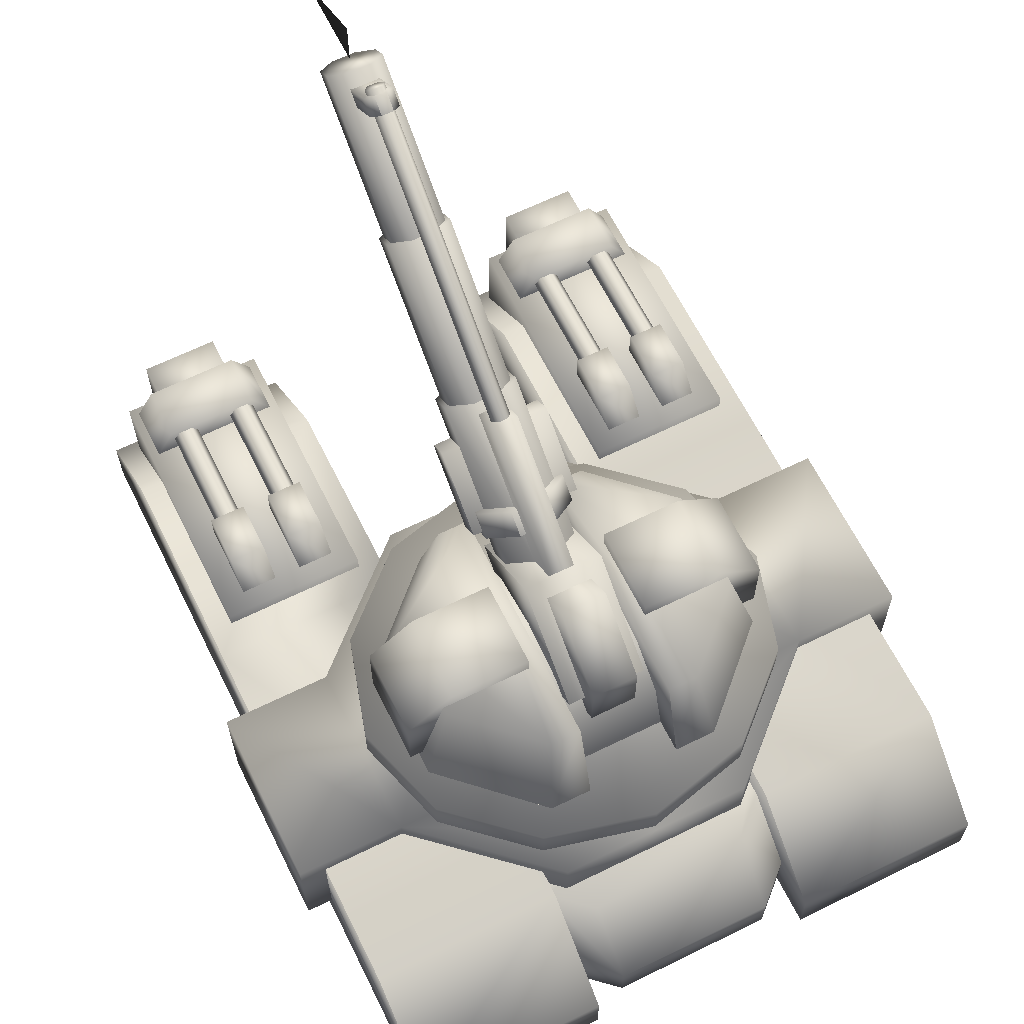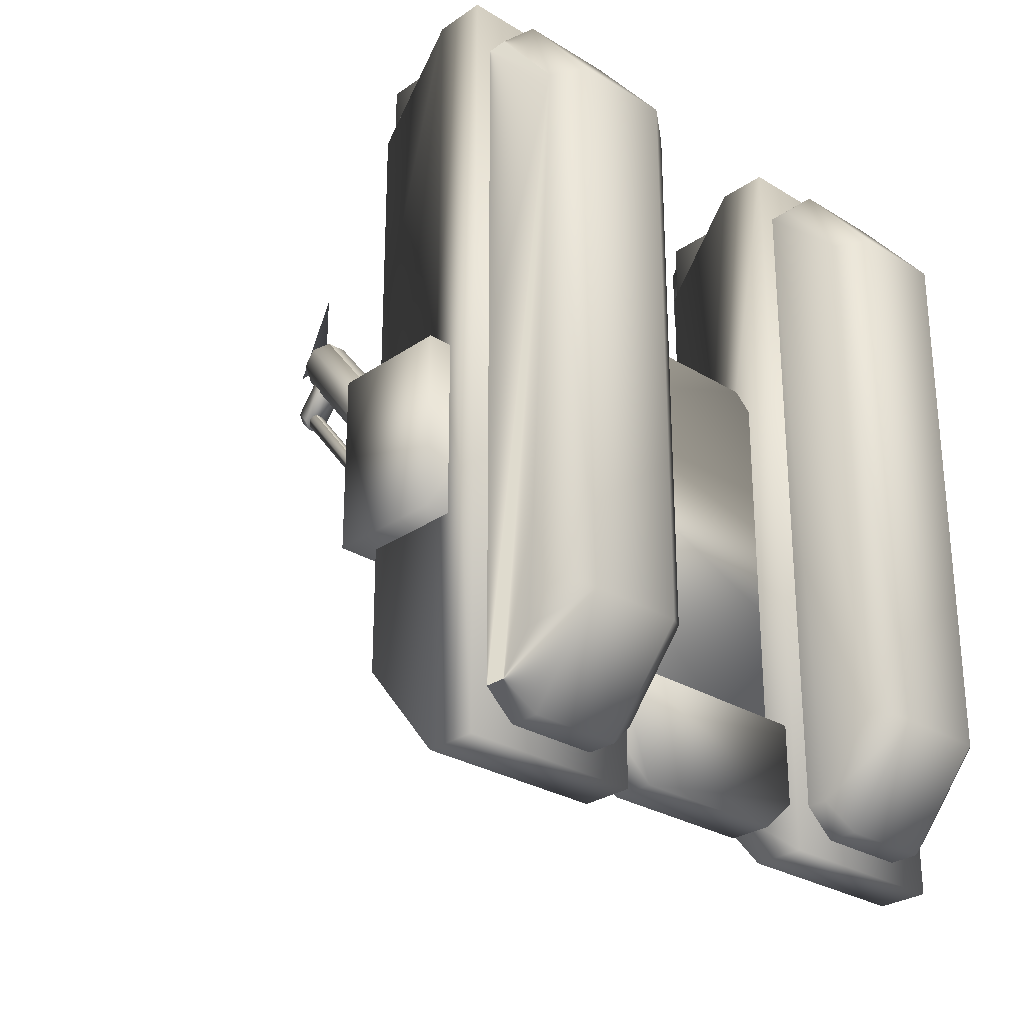
<metadata>
{"format":"obj","ext":"obj","renderer":"f3d","projection":"perspective","resolution":1024,"background":"white","views":[{"elev":64.3,"azim":153.6,"up":"+Y"},{"elev":-27.8,"azim":-43.3,"up":"+Z"}]}
</metadata>
<code>
o base,ox=-0.00,oy=0.00,oz=0.00,p=,mx=-0.00,my=10.00,mz=0.00,r=25.00,h=32.00,t1=cor_color.dds,t2=cor_other.dds
v 9.601 11.11 -7.563
v 4.202 11.11 -12.46
v -0.00011 11.11 -12.46
v 4.999 10.31 12.31
v 4.999 6.831 16.56
v 13.17 6.831 16.56
v 13.17 10.31 12.31
v -13.23 10.31 12.31
v -13.23 6.831 16.56
v -5.061 6.831 16.56
v -5.061 10.31 12.31
v 8.139 11.11 -8.014
v 4.699 11.11 -11.13
v 4.699 12.71 -11.13
v 8.139 12.71 -8.014
v -4.699 12.71 3.628
v -4.699 11.11 3.628
v -0.00011 11.11 4.769
v -0.00011 12.71 4.769
v 7.117 12.25 15.61
v 7.117 12.25 13.31
v 6.345 10.99 13.31
v 6.345 10.99 15.61
v 4.699 12.71 3.628
v 4.699 11.11 3.628
v 8.139 11.11 0.5083
v 8.139 12.71 0.5083
v -6.407 10.99 15.61
v -6.407 10.99 13.31
v -7.179 12.25 13.31
v -7.179 12.25 15.61
v -9.398 12.71 -3.753
v -8.139 12.71 -8.014
v -8.139 11.11 -8.014
v -9.398 11.11 -3.753
v -0.000116 11.11 -12.27
v -0.000116 12.71 -12.27
v -7.502 11.93 17.07
v -7.502 11.93 15.61
v -10.79 11.93 15.61
v -10.79 11.93 17.07
v -9.601 11.11 -7.563
v -9.601 6.024 -7.563
v -14.28 6.024 -7.563
v -14.28 11.11 -7.563
v -10.73 11.36 13.31
v -11.01 11.72 13.31
v -11.01 11.72 8.625
v -10.73 11.36 8.625
v -10.79 8.901 17.07
v -7.502 8.901 17.07
v 9.601 6.024 0.05738
v 14.28 6.024 0.05738
v 14.28 11.11 0.05739
v 9.601 11.11 0.05739
v 7.952 11.36 8.625
v 7.952 11.36 13.31
v 7.385 11.36 13.31
v 7.385 11.36 8.625
v 11.16 12.22 6.424
v 9.612 12.22 6.424
v 9.612 12.22 8.627
v 11.16 12.22 8.627
v -14.28 11.11 0.05739
v -9.601 11.11 0.05739
v 4.999 10.31 -12.88
v 13.17 10.31 -12.88
v 13.17 6.831 -17.13
v 4.999 6.831 -17.13
v -11.18 0.003918 -12.18
v -11.18 3.288 -16.2
v -7.112 3.288 -16.2
v -7.112 0.003918 -12.18
v 9.612 10.99 8.627
v 11.16 10.99 8.627
v 7.049 3.288 15.64
v 7.049 0.003911 11.62
v 11.12 0.003911 11.62
v 11.12 3.288 15.64
v -5.176 4.945 -11.53
v -5.176 6.774 -11.53
v -5.176 6.774 -14.88
v -5.176 4.945 -14.88
v -5.826 0.9562 -11.7
v -5.826 0.9562 11.14
v -7.112 0.003911 11.62
v -5.826 3.682 -15.04
v -5.826 4.581 -15.04
v -7.112 4.581 -16.2
v -5.826 3.682 14.47
v -7.112 3.288 15.64
v -7.112 4.581 15.64
v -5.826 4.581 14.47
v 12.4 3.682 14.47
v 12.4 4.581 14.47
v 11.12 4.581 15.64
v 12.4 0.9562 11.14
v 12.4 0.9562 -11.7
v 11.12 0.003918 -12.18
v 11.12 3.288 -16.2
v 12.4 3.682 -15.04
v 11.12 4.581 -16.2
v 12.4 4.581 -15.04
v 14.28 6.024 -7.563
v 14.28 11.11 -7.563
v -4.699 12.71 -11.13
v -4.699 11.11 -11.13
v 8.236 11.72 8.625
v 8.236 11.72 13.31
v -8.015 11.36 13.31
v -8.298 11.72 13.31
v -8.298 11.72 8.625
v -8.015 11.36 8.625
v 10.73 11.93 17.07
v 7.439 11.93 17.07
v 7.439 8.901 17.07
v 10.73 8.901 17.07
v 11.16 10.99 5.381
v 7.385 12.09 13.31
v 7.385 12.09 8.625
v 7.102 11.72 8.625
v 7.102 11.72 13.31
v 9.612 10.99 5.381
v 12.18 10.99 4.548
v 12.18 7.276 4.548
v 5.99 7.276 4.548
v 5.99 10.99 4.548
v 10.67 12.09 8.625
v 10.67 12.09 13.31
v 10.95 11.72 13.31
v 10.95 11.72 8.625
v 5.99 10.99 15.92
v 12.18 10.99 15.92
v -6.959 12.22 6.424
v -6.959 10.99 5.381
v -8.503 10.99 5.381
v -8.503 12.22 6.424
v 10.67 11.36 8.625
v 10.67 11.36 13.31
v 10.1 11.36 13.31
v 10.1 11.36 8.625
v -10.73 12.09 13.31
v -10.73 12.09 8.625
v 5.764 3.682 -15.04
v 5.764 4.581 -15.04
v 7.049 4.581 -16.2
v 7.049 3.288 -16.2
v 7.049 0.003918 -12.18
v 5.764 0.9562 -11.7
v 5.764 0.9562 11.14
v 7.439 11.93 15.61
v 7.439 7.716 15.61
v -8.015 12.09 13.31
v -8.015 12.09 8.625
v -7.448 12.09 8.625
v -7.448 12.09 13.31
v -10.79 7.716 15.61
v -11.18 4.581 -16.2
v -12.24 10.99 15.92
v -12.24 7.276 15.92
v -6.053 7.276 15.92
v -6.053 10.99 15.92
v -11.18 3.288 15.64
v -11.18 0.003911 11.62
v 10.73 11.93 15.61
v -11.18 4.581 15.64
v 10.1 12.09 13.31
v 10.1 12.09 8.625
v 9.817 11.72 8.625
v 9.817 11.72 13.31
v 4.202 11.11 4.954
v 4.202 6.024 4.954
v 8.441 12.22 6.424
v 8.441 10.99 5.381
v 6.897 10.99 5.381
v 6.897 12.22 6.424
v 5.99 7.276 15.92
v 12.18 7.276 15.92
v 4.999 4.581 -17.13
v 13.17 4.581 -17.13
v -12.24 10.99 4.548
v -12.24 7.276 4.548
v 7.952 12.09 8.625
v 7.952 12.09 13.31
v 13.17 4.581 16.56
v 4.999 4.581 16.56
v -10.16 11.36 8.625
v -9.879 11.72 8.625
v -9.879 11.72 13.31
v -10.16 11.36 13.31
v 6.897 12.22 8.627
v 6.897 10.99 8.627
v 8.441 10.99 8.627
v 8.441 12.22 8.627
v 9.601 6.024 -7.563
v -8.139 11.11 0.5083
v -8.139 12.71 0.5083
v -11.89 10.99 13.31
v -11.11 12.25 13.31
v 11.82 10.99 15.61
v 11.05 12.25 15.61
v 11.82 10.99 13.31
v 11.05 12.25 13.31
v -13.23 10.31 -12.88
v -5.061 10.31 -12.88
v -5.061 6.831 -17.13
v -13.23 6.831 -17.13
v -4.202 6.024 -12.46
v -4.202 11.11 -12.46
v 5.176 4.945 -14.88
v 3.457 4.945 -16.44
v 3.457 6.774 -16.44
v 5.176 6.774 -14.88
v -7.448 11.36 8.625
v -7.165 11.72 8.625
v -7.165 11.72 13.31
v -7.448 11.36 13.31
v -6.053 7.276 4.548
v -6.053 10.99 4.548
v -13.23 4.581 -17.13
v -5.061 4.581 -17.13
v -11.22 12.22 8.627
v -11.22 10.99 8.627
v -9.674 10.99 8.627
v -9.674 12.22 8.627
v -10.16 12.09 8.625
v -10.16 12.09 13.31
v 10.73 7.716 15.61
v -11.11 12.25 15.61
v -9.674 12.22 6.424
v -11.22 12.22 6.424
v -8.503 12.22 8.627
v -8.503 10.99 8.627
v -6.959 12.22 8.627
v -6.959 10.99 8.627
v -11.22 10.99 5.381
v -9.674 10.99 5.381
v -11.89 10.99 15.61
v -5.061 4.581 16.56
v -13.23 4.581 16.56
v -9.601 6.024 0.05738
v -14.28 6.024 0.05738
v -7.502 7.716 15.61
v 5.176 8.954 -12.27
v 3.457 8.954 -13.83
v -3.458 8.954 -13.83
v -3.458 6.774 -16.44
v -5.176 8.954 -12.27
v -3.458 4.945 -16.44
v -4.202 6.024 4.954
v -4.202 11.11 4.954
v -0.00011 11.11 4.954
v 9.398 12.71 -3.753
v 9.398 11.11 -3.753
v 7.049 4.581 15.64
v 4.202 6.024 -12.46
v 5.176 6.774 -11.53
v 5.176 4.945 -11.53
v -12.47 0.9562 11.14
v -12.47 0.9562 -0.2824
v -12.47 0.9562 -11.7
v -12.47 2.319 -13.37
v -12.47 3.682 -15.04
v -12.47 4.581 -15.04
v -12.47 4.131 -15.04
v -12.47 2.319 12.81
v -12.47 3.682 14.47
v -12.47 4.581 14.47
v -12.47 4.131 14.47
v 13.17 10.31 3.244
v 4.999 10.31 3.244
v -5.061 10.31 3.244
v -13.23 10.31 3.244
v 5.764 4.581 14.47
v 5.764 3.682 14.47
v -5.176 8.954 -11.53
v 5.176 8.954 -11.53
v -12.47 4.581 -0.2824
f 263 264 158
f 263 265 264
f 268 267 163
f 268 269 267
f 11 205 272
f 7 67 270
f 66 4 271
f 259 266 267
f 259 267 269
f 259 269 268
f 259 264 265
f 259 265 263
f 259 261 260
f 1 2 3
f 42 43 44
f 42 44 45
f 52 53 54
f 52 54 55
f 64 65 42
f 64 42 45
f 54 53 104
f 54 104 105
f 171 172 52
f 171 52 55
f 104 53 52
f 104 52 195
f 208 43 42
f 208 42 209
f 1 105 104
f 1 104 195
f 54 105 1
f 54 1 55
f 241 242 44
f 241 44 43
f 44 242 64
f 44 64 45
f 241 250 251
f 241 251 65
f 65 251 252
f 42 65 252
f 3 209 42
f 1 3 42
f 1 42 252
f 1 252 55
f 252 171 55
f 64 242 241
f 64 241 65
f 256 2 1
f 256 1 195
f 172 171 252
f 172 252 251
f 172 251 250
f 208 209 3
f 208 3 256
f 3 2 256
f 208 256 195
f 208 195 241
f 208 241 43
f 195 52 241
f 241 52 172
f 241 172 250
f 4 5 6
f 4 6 7
f 66 67 68
f 66 68 69
f 179 69 68
f 179 68 180
f 179 180 185
f 179 185 186
f 6 5 186
f 6 186 185
f 66 270 67
f 66 271 270
f 271 4 270
f 270 4 7
f 7 6 185
f 7 185 180
f 7 180 68
f 7 68 67
f 66 69 179
f 66 179 186
f 66 186 5
f 66 5 4
f 8 9 10
f 8 10 11
f 204 205 206
f 204 206 207
f 220 207 206
f 220 206 221
f 220 221 239
f 220 239 240
f 10 9 240
f 10 240 239
f 204 272 205
f 204 273 272
f 273 8 272
f 272 8 11
f 9 8 273
f 9 273 204
f 9 204 207
f 9 207 220
f 9 220 240
f 11 10 239
f 11 239 221
f 11 221 206
f 11 206 205
f 12 13 14
f 12 14 15
f 16 17 18
f 16 18 19
f 24 25 26
f 24 26 27
f 32 33 34
f 32 34 35
f 14 13 36
f 14 36 37
f 106 37 36
f 106 36 107
f 24 19 18
f 24 18 25
f 32 35 196
f 32 196 197
f 106 107 34
f 106 34 33
f 16 197 196
f 16 196 17
f 12 15 253
f 12 253 254
f 26 254 253
f 26 253 27
f 106 14 37
f 253 14 106
f 253 15 14
f 253 106 33
f 253 33 32
f 16 253 32
f 16 32 197
f 16 24 253
f 24 27 253
f 16 19 24
f 20 21 22
f 20 22 23
f 20 23 200
f 20 200 201
f 200 202 203
f 200 203 201
f 203 202 22
f 203 22 21
f 203 21 20
f 203 20 201
f 28 29 30
f 28 30 31
f 30 29 198
f 30 198 199
f 30 199 229
f 30 229 31
f 229 199 198
f 229 198 238
f 229 238 28
f 229 28 31
f 38 39 40
f 38 40 41
f 38 41 50
f 38 50 51
f 50 41 40
f 50 40 157
f 50 157 243
f 50 243 51
f 243 39 38
f 243 38 51
f 46 47 48
f 46 48 49
f 142 143 48
f 142 48 47
f 187 188 189
f 187 189 190
f 226 227 189
f 226 189 188
f 46 49 187
f 46 187 190
f 226 143 142
f 226 142 227
f 56 57 58
f 56 58 59
f 56 108 109
f 56 109 57
f 119 120 121
f 119 121 122
f 183 184 109
f 183 109 108
f 183 120 119
f 183 119 184
f 121 59 58
f 121 58 122
f 60 61 62
f 60 62 63
f 62 74 75
f 62 75 63
f 63 75 60
f 75 118 60
f 62 123 74
f 62 61 123
f 60 118 123
f 60 123 61
f 70 71 72
f 70 72 73
f 84 85 86
f 73 84 86
f 72 84 73
f 72 87 84
f 72 88 87
f 72 89 88
f 86 85 90
f 86 90 91
f 91 90 92
f 92 90 93
f 72 71 158
f 72 158 89
f 163 164 86
f 163 86 91
f 163 91 92
f 163 92 166
f 70 73 86
f 70 86 164
f 259 260 261
f 259 261 70
f 259 70 164
f 70 261 262
f 70 262 263
f 70 263 71
f 71 263 158
f 164 163 259
f 163 266 259
f 163 267 266
f 268 163 166
f 93 90 85
f 93 85 84
f 93 84 87
f 93 87 88
f 259 263 262
f 259 262 261
f 76 77 78
f 76 78 79
f 94 95 96
f 94 96 79
f 79 78 94
f 78 97 94
f 98 97 78
f 98 78 99
f 100 98 99
f 100 101 98
f 100 102 103
f 100 103 101
f 144 145 146
f 147 144 146
f 148 144 147
f 148 149 144
f 148 150 149
f 148 77 150
f 100 147 146
f 100 146 102
f 148 99 78
f 148 78 77
f 100 99 148
f 100 148 147
f 96 255 76
f 96 76 79
f 274 145 144
f 274 144 149
f 274 149 150
f 274 150 275
f 98 101 103
f 98 103 95
f 98 95 94
f 98 94 97
f 76 255 274
f 76 274 275
f 76 275 150
f 76 150 77
f 80 81 82
f 80 82 83
f 210 211 212
f 210 212 213
f 212 244 213
f 245 244 212
f 246 245 212
f 246 212 247
f 82 248 246
f 82 246 247
f 249 83 82
f 249 82 247
f 212 211 249
f 212 249 247
f 257 258 210
f 257 210 213
f 246 248 276
f 246 276 245
f 276 244 245
f 276 277 244
f 249 211 210
f 249 210 80
f 249 80 83
f 210 258 80
f 110 111 112
f 110 112 113
f 153 154 112
f 153 112 111
f 155 154 153
f 155 153 156
f 214 215 216
f 214 216 217
f 155 156 216
f 155 216 215
f 110 113 214
f 110 214 217
f 114 115 116
f 114 116 117
f 116 115 151
f 116 151 152
f 114 165 151
f 114 151 115
f 228 165 114
f 228 114 117
f 116 152 228
f 116 228 117
f 124 125 126
f 124 126 127
f 124 127 132
f 124 132 133
f 132 177 178
f 132 178 133
f 178 125 124
f 178 124 133
f 132 127 126
f 132 126 177
f 128 129 130
f 128 130 131
f 138 139 140
f 138 140 141
f 167 168 169
f 167 169 170
f 138 131 130
f 138 130 139
f 128 168 167
f 128 167 129
f 169 141 140
f 169 140 170
f 134 135 136
f 134 136 137
f 232 136 233
f 232 137 136
f 234 235 134
f 235 135 134
f 232 233 235
f 232 235 234
f 134 137 232
f 134 232 234
f 159 160 161
f 159 161 162
f 159 181 182
f 159 182 160
f 161 218 219
f 161 219 162
f 219 181 159
f 219 159 162
f 219 218 182
f 219 182 181
f 173 174 175
f 173 175 176
f 191 192 193
f 191 193 194
f 194 193 173
f 193 174 173
f 191 175 192
f 191 176 175
f 173 176 191
f 173 191 194
f 222 223 224
f 222 224 225
f 230 231 222
f 230 222 225
f 222 236 223
f 222 231 236
f 225 224 230
f 224 237 230
f 230 237 236
f 230 236 231
f 259 268 278
f 259 278 264
o turret,ox=-0.00,oy=12.71,oz=-3.71,p=base,
v 1.996 12.71 -10.13
v 3.804 12.71 -10.13
v 7.712 12.71 -6.393
v -2.054 12.71 -10.13
v -7.77 12.71 -6.393
v -3.862 12.71 -10.13
v -2.054 12.71 2.624
v -3.862 12.71 2.624
v 7.712 12.71 -1.111
v 3.804 12.71 2.624
v 1.996 12.71 2.624
v -6.209 17.69 -5.614
v -6.209 17.69 -1.89
v -2.711 17.69 -1.89
v -2.711 17.69 -5.614
v 8.155 16.12 -5.614
v 6.151 17.69 -5.614
v 6.151 17.69 -1.89
v 8.155 16.12 -1.89
v 2.653 17.69 -5.614
v 2.653 17.69 -1.89
v -8.213 16.12 -5.614
v -8.213 16.12 -1.89
v 3.319 16.95 -9.009
v 6.541 16.95 -5.929
v 1.996 16.95 1.505
v 1.996 16.95 -9.009
v 6.541 16.95 -1.575
v 3.319 16.95 1.505
v -6.599 16.95 -5.929
v -3.377 16.95 -9.009
v 2.072 16.22 -6.236
v -2.073 16.22 -6.236
v -2.073 16.77 -3.752
v 2.072 16.77 -3.752
v 2.072 14.74 -8.054
v -2.073 14.74 -8.054
v 2.072 16.22 -1.268
v -2.073 16.22 -1.268
v -2.073 14.74 0.5502
v 2.072 14.74 0.5502
v 8.155 13.15 -1.89
v 2.653 13.15 -1.89
v 2.653 13.15 -5.614
v 8.155 13.15 -5.614
v -2.711 13.15 -5.614
v -2.711 13.15 -1.89
v -2.054 16.95 1.505
v -3.377 16.95 1.505
v -7.77 12.71 -1.111
v -6.599 16.95 -1.575
v -8.213 13.15 -5.614
v -8.213 13.15 -1.89
v -2.073 12.71 1.216
v 2.072 12.71 1.216
v -2.054 16.95 -9.009
v 2.072 12.71 -8.72
v -2.073 12.71 -8.72
f 279 280 281
f 281 287 288
f 281 288 279
f 288 289 279
f 282 283 284
f 285 286 282
f 282 328 283
f 282 286 328
f 290 291 292
f 290 292 293
f 290 300 301
f 290 301 291
f 324 293 292
f 324 292 325
f 301 300 330
f 301 330 331
f 330 324 325
f 330 325 331
f 292 331 325
f 292 301 331
f 292 291 301
f 330 300 290
f 330 290 324
f 290 293 324
f 294 295 296
f 294 296 297
f 296 295 298
f 296 298 299
f 320 321 322
f 320 322 323
f 294 297 320
f 294 320 323
f 322 321 299
f 322 299 298
f 323 295 294
f 323 322 295
f 322 298 295
f 299 321 320
f 299 320 297
f 299 297 296
f 302 303 281
f 302 281 280
f 289 304 305
f 289 305 279
f 288 287 306
f 288 306 307
f 306 287 281
f 306 281 303
f 305 302 280
f 305 280 279
f 288 307 304
f 288 304 289
f 304 302 305
f 304 306 302
f 304 307 306
f 306 303 302
f 283 308 309
f 283 309 284
f 326 327 286
f 326 286 285
f 328 286 327
f 328 327 329
f 309 334 282
f 309 282 284
f 282 334 326
f 282 326 285
f 328 329 308
f 328 308 283
f 326 334 309
f 326 309 308
f 326 308 329
f 326 329 327
f 310 311 312
f 310 312 313
f 310 314 315
f 310 315 311
f 316 317 318
f 316 318 319
f 316 313 312
f 316 312 317
f 318 332 333
f 318 333 319
f 335 336 315
f 335 315 314
o gun,ox=-0.00,oy=0.00,oz=0.00,p=turret,
v 1.61 22.26 4.154
v 0.667 20.92 5.794
v 1.61 21.48 5.115
v -0.6672 22.82 3.475
v 0.667 22.82 3.475
v -1.611 21.48 5.115
v -1.611 22.26 4.154
v -0.6672 20.92 5.794
v -1.731 13.03 -3.686
v -1.731 16.38 0.4215
v -1.731 16.14 -7.49
v -1.731 19.49 -3.383
v 1.731 16.14 -7.49
v 1.731 19.49 -3.383
v 1.731 13.03 -3.686
v 1.731 16.38 0.4215
v 0.8217 17.12 1.679
v 1.984 18.77 -0.3417
v 1.984 17.8 0.8418
v -0.8219 17.12 1.679
v -1.984 18.77 -0.3417
v -0.8219 19.45 -1.179
v -1.984 17.8 0.8418
v 0.8217 19.45 -1.179
v 1.984 19.47 0.5204
v 0.8217 20.16 -0.3164
v -0.8219 20.16 -0.3164
v 0.8217 17.82 2.541
v -1.984 18.51 1.704
v -1.984 19.47 0.5204
v 1.984 18.51 1.704
v -0.8219 17.82 2.541
v 2.386 18.77 0.007311
v 2.386 20.44 3.719
v 2.386 18.09 0.8451
v 2.386 21.12 2.882
v -2.386 18.09 0.8451
v -2.386 20.44 3.719
v -2.386 21.12 2.882
v -2.386 18.77 0.007311
v -0.5675 22.57 3.169
v 0.5673 22.57 3.169
v -0.5675 23.61 1.896
v 0.5673 23.61 1.896
v -0.5675 18.34 -1.999
v -0.5675 19.38 -3.272
v 0.5673 19.38 -3.272
v 0.5673 18.34 -1.999
v -1 15.32 -8.145
v -1 17.64 -8.145
v 1 17.64 -8.145
v 1 15.32 -8.145
v 1.61 17.01 -0.3489
v 1.61 17.8 -1.31
v 0.667 16.46 0.3304
v -0.6672 16.46 0.3304
v -1.611 17.8 -1.31
v -1.611 17.01 -0.3489
v -1 20.04 -5.206
v 1 20.04 -5.206
v -1 17.91 -2.596
v -1 14.35 -6.954
v 1 14.35 -6.954
v 1 17.91 -2.596
f 349 350 351
f 350 352 351
f 353 354 355
f 353 356 354
f 354 357 358
f 354 359 357
f 358 360 354
f 356 359 354
f 361 362 363
f 363 364 361
f 363 365 364
f 363 366 365
f 364 367 361
f 365 368 364
f 355 364 353
f 355 367 364
f 353 364 356
f 364 368 356
f 354 361 355
f 361 367 355
f 354 362 361
f 360 362 354
f 358 363 360
f 363 362 360
f 357 363 358
f 357 366 363
f 356 365 359
f 356 368 365
f 359 365 357
f 365 366 357
f 369 370 371
f 369 372 370
f 373 374 375
f 375 376 373
f 377 378 379
f 378 380 379
f 379 381 377
f 379 382 381
f 379 380 383
f 383 382 379
f 378 384 383
f 383 380 378
f 385 386 387
f 387 388 385
f 386 395 387
f 395 396 387
f 385 395 386
f 385 397 395
f 398 397 385
f 385 399 398
f 388 399 385
f 387 399 388
f 396 399 387
f 396 400 399
f 395 400 396
f 397 400 395
f 338 392 391
f 338 344 392
f 347 350 349
f 347 348 350
f 346 352 350
f 350 348 346
f 351 346 345
f 351 352 346
f 347 351 345
f 347 349 351
f 369 375 372
f 369 376 375
f 372 375 370
f 375 374 370
f 370 373 371
f 370 374 373
f 371 373 369
f 373 376 369
f 337 338 339
f 337 340 338
f 337 341 340
f 340 342 338
f 340 343 342
f 342 344 338
f 389 390 337
f 337 339 389
f 339 338 389
f 338 391 389
f 390 384 337
f 384 341 337
f 384 381 340
f 340 341 384
f 381 393 340
f 393 343 340
f 393 394 342
f 342 343 393
f 394 392 342
f 392 344 342
f 345 346 347
f 346 348 347
o sleeve,ox=-0.00,oy=13.62,oz=13.80,p=gun,
v 1.398 26.67 9.682
v 0.5791 22.69 3.628
v 0.5791 27.15 9.092
v -0.5793 27.15 9.092
v -1.398 22.21 4.218
v -1.398 26.67 9.682
v 0.5791 25.51 11.11
v 1.398 21.53 5.052
v 1.398 25.99 10.52
v 0.5791 21.05 5.642
v -0.5793 21.05 5.642
v -1.398 25.99 10.52
v -0.5793 25.51 11.11
v 1.398 22.21 4.218
v -0.5793 22.69 3.628
v -1.398 21.53 5.052
f 401 402 403
f 404 405 406
f 407 408 409
f 407 410 408
f 409 408 401
f 403 402 404
f 412 411 413
f 406 405 412
f 408 414 401
f 414 402 401
f 402 415 404
f 415 405 404
f 405 416 412
f 416 411 412
f 401 403 404
f 404 407 401
f 404 412 407
f 404 406 412
f 407 409 401
f 412 413 407
f 407 411 410
f 413 411 407
o barrel,ox=-0.00,oy=0.00,oz=0.00,p=sleeve,
v 0.6254 32.15 12.91
v 0.6254 30.53 13.71
v 0.6254 31.67 12.32
v 0.6254 31.01 14.3
v -0.262 32.36 12.65
v -0.6256 32.15 12.91
v -0.6256 31.01 14.3
v 0.2618 32.36 12.65
v -0.6256 30.53 13.71
v -0.6256 31.67 12.32
v -0.262 31.88 12.06
v 0.2618 31.88 12.06
v 0.2134 32.4 12.97
v -0.2136 32.4 12.97
v -0.4271 32.18 13.23
v 0.2134 31.96 13.5
v 0.4269 32.18 13.23
v -0.2136 31.96 13.5
v -0.2136 23.47 2.035
v 0.2134 23.47 2.035
v -0.2136 23.03 2.568
v -0.4271 23.25 2.301
v 0.4269 23.25 2.301
v 0.2134 23.03 2.568
v 1.211 31.09 15.2
v 0.5016 31.51 14.69
v -0.5019 31.51 14.69
v 0.5016 30.08 16.43
v 1.211 30.5 15.92
v -1.211 30.5 15.92
v -1.211 31.09 15.2
v -0.5019 30.08 16.43
v 0.5016 27.04 9.226
v 1.211 26.63 9.737
v -1.211 26.63 9.737
v -0.5019 27.04 9.226
v 1.211 26.04 10.46
v 0.5016 25.62 10.97
v -0.5019 25.62 10.97
v -1.211 26.04 10.46
f 441 442 443
f 441 444 445
f 441 443 444
f 443 446 444
f 443 447 446
f 444 446 448
f 441 449 442
f 441 450 449
f 443 451 447
f 443 452 451
f 444 453 445
f 444 454 453
f 445 453 441
f 453 450 441
f 442 449 443
f 449 452 443
f 446 455 448
f 446 456 455
f 447 451 446
f 451 456 446
f 444 455 454
f 444 448 455
f 417 418 419
f 417 420 418
f 421 422 423
f 421 423 424
f 423 417 424
f 423 420 417
f 418 425 426
f 418 426 427
f 428 418 427
f 428 419 418
f 421 424 428
f 421 428 427
f 421 426 422
f 421 427 426
f 424 417 428
f 417 419 428
f 426 423 422
f 426 425 423
f 429 430 431
f 429 431 432
f 429 432 433
f 431 434 432
f 429 435 430
f 429 436 435
f 431 437 434
f 431 438 437
f 432 439 433
f 432 440 439
f 433 439 429
f 439 436 429
f 430 435 431
f 435 438 431
f 432 437 440
f 432 434 437
o flare,ox=-0.00,oy=4.57,oz=5.59,p=barrel,,e=0
v 0 30.9 15.68
v 0 30.9 19.68
v 0 32.9 15.68
f 457 458 459

</code>
